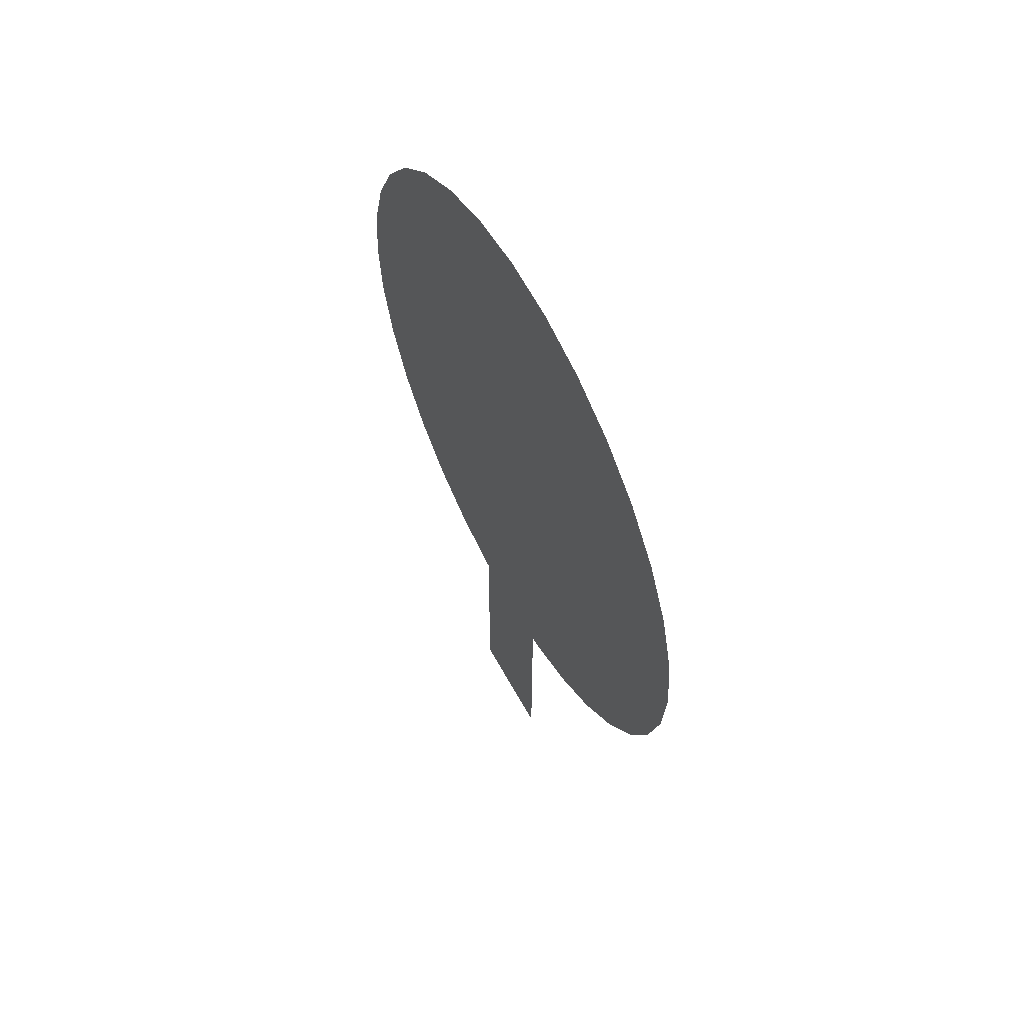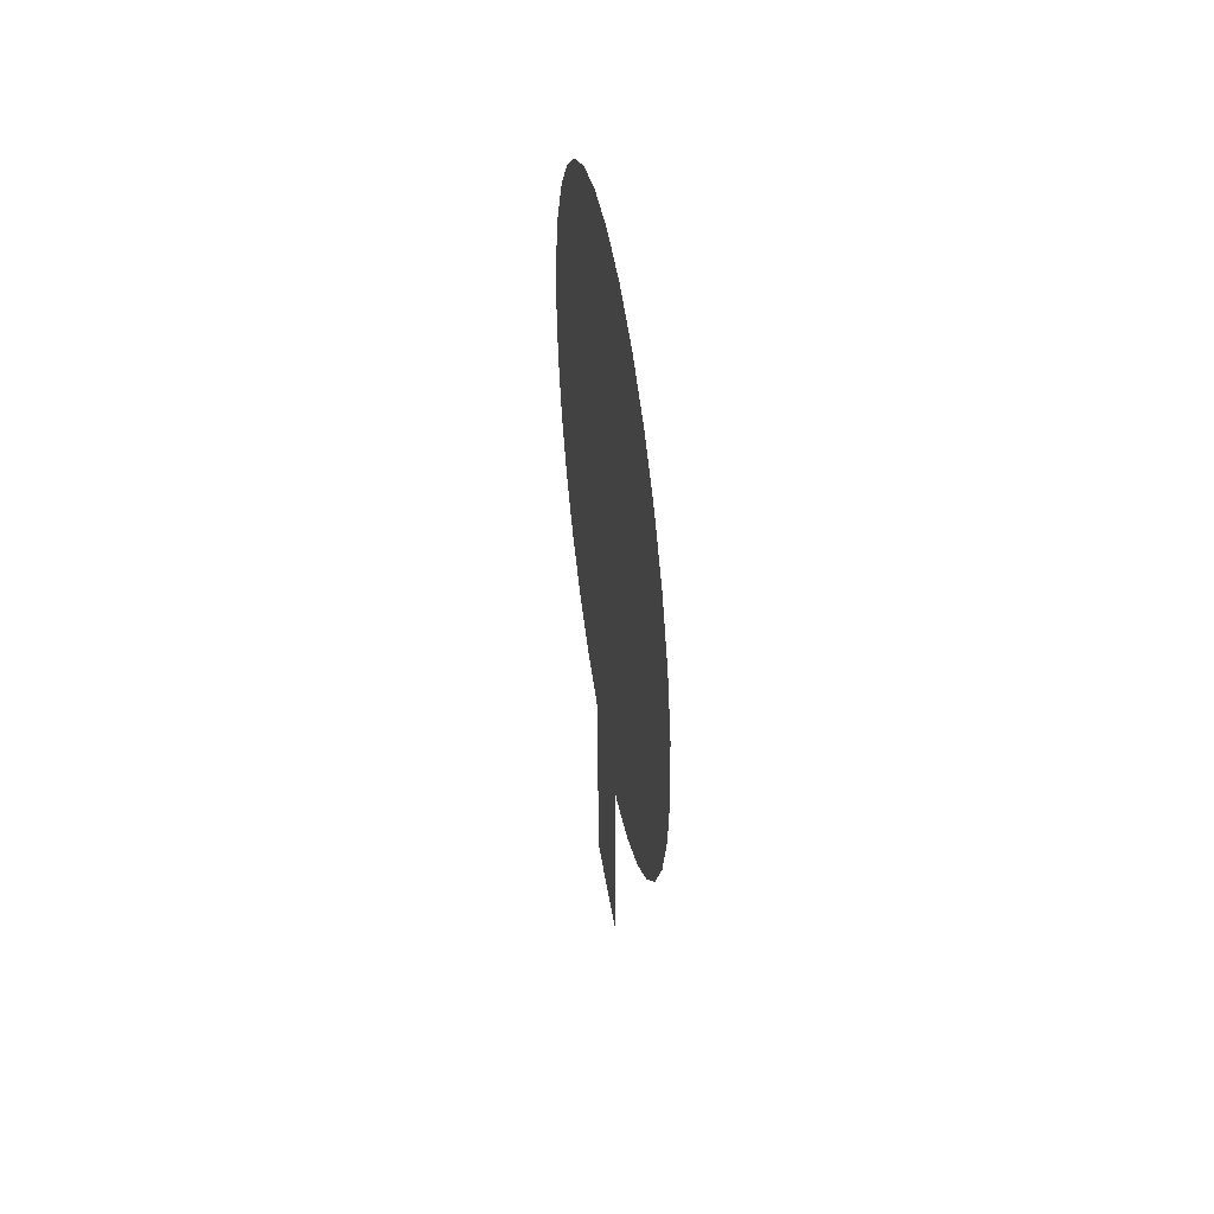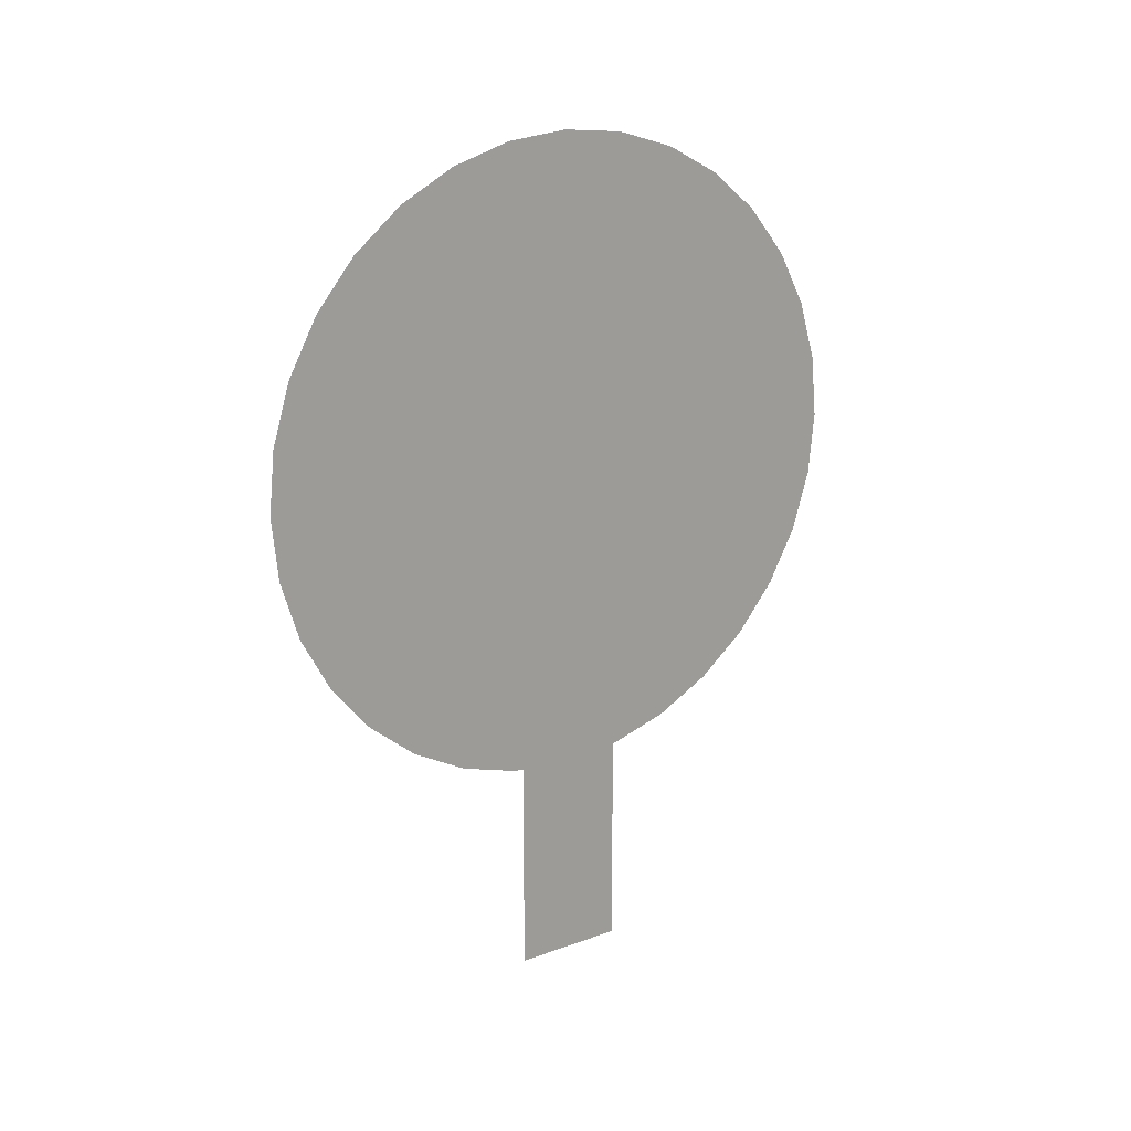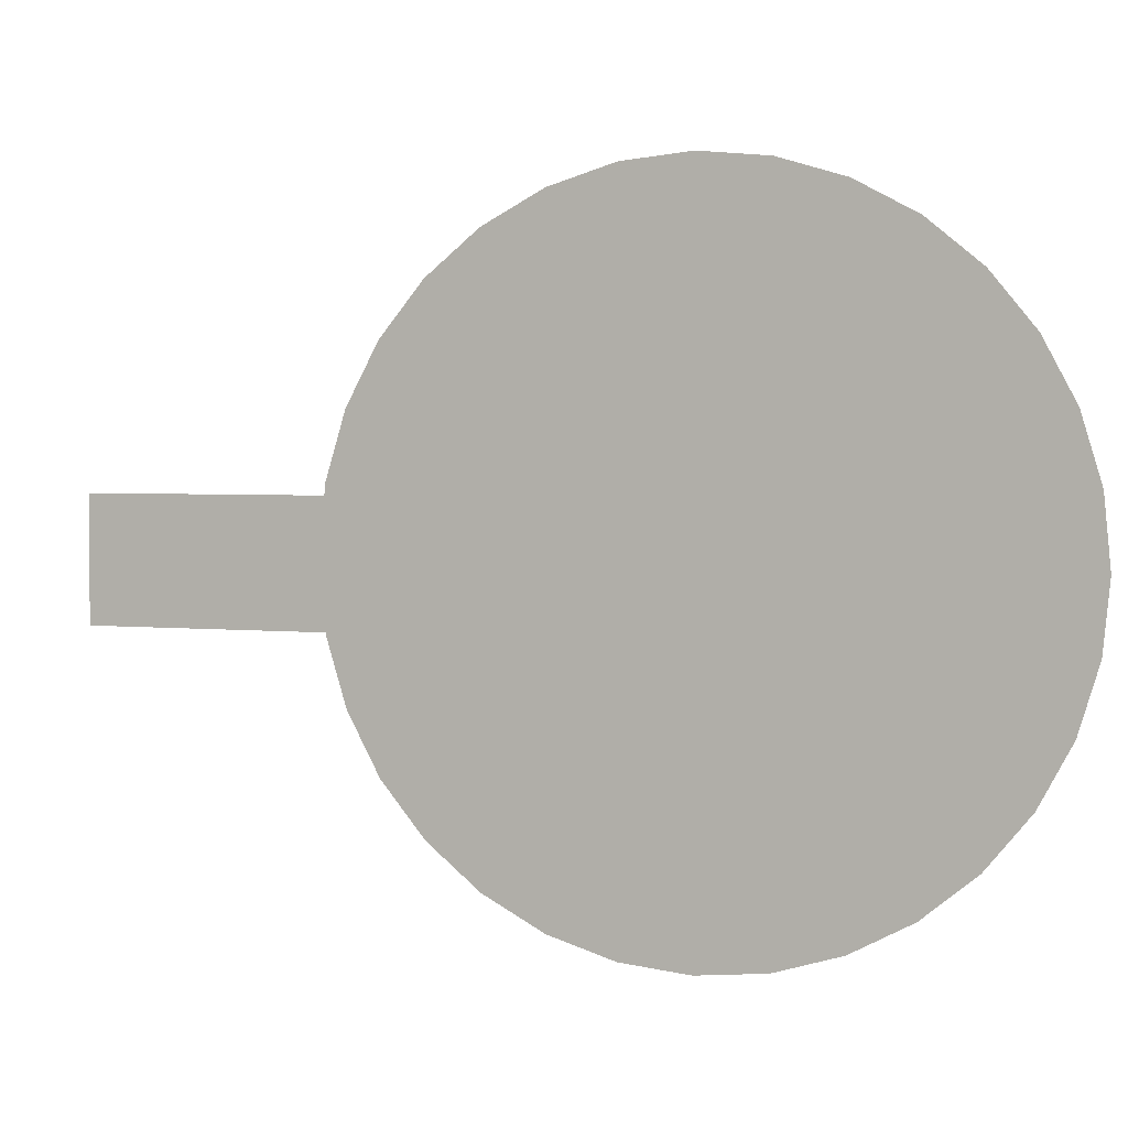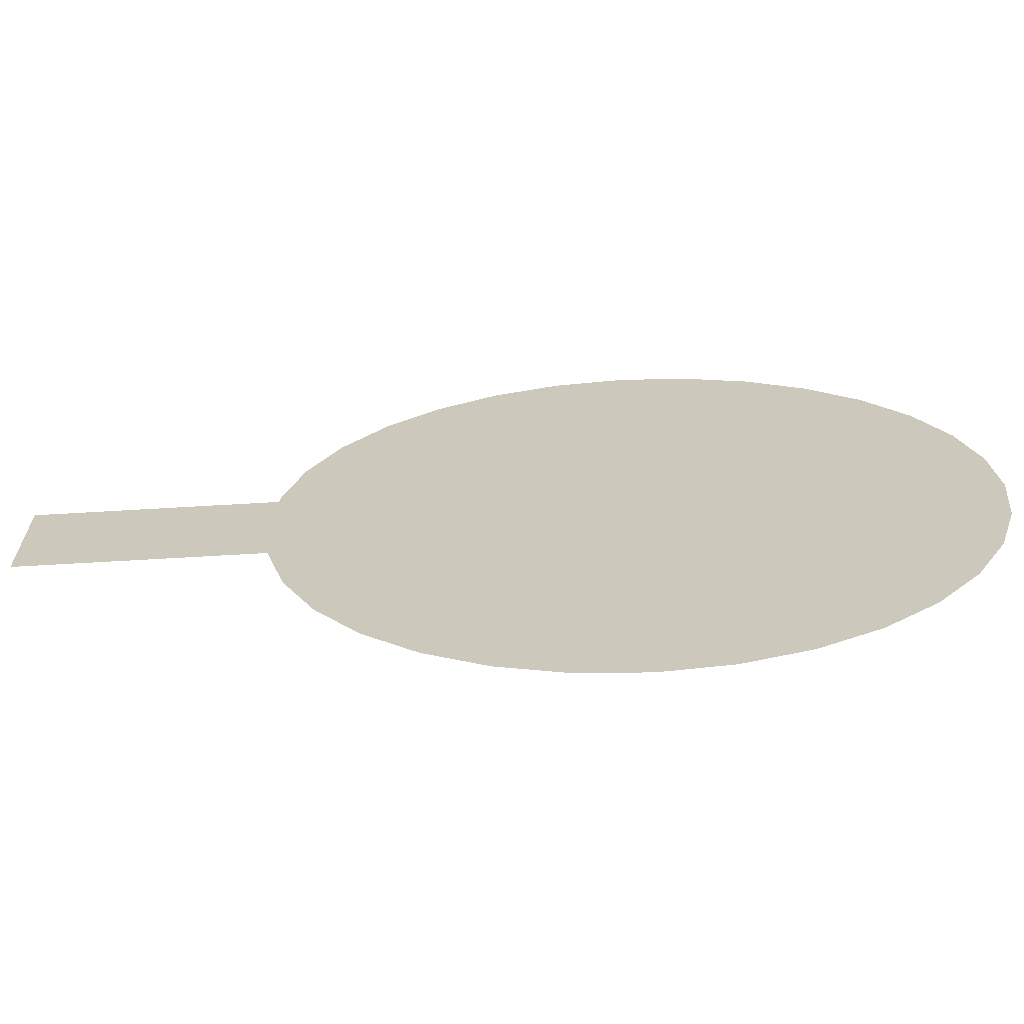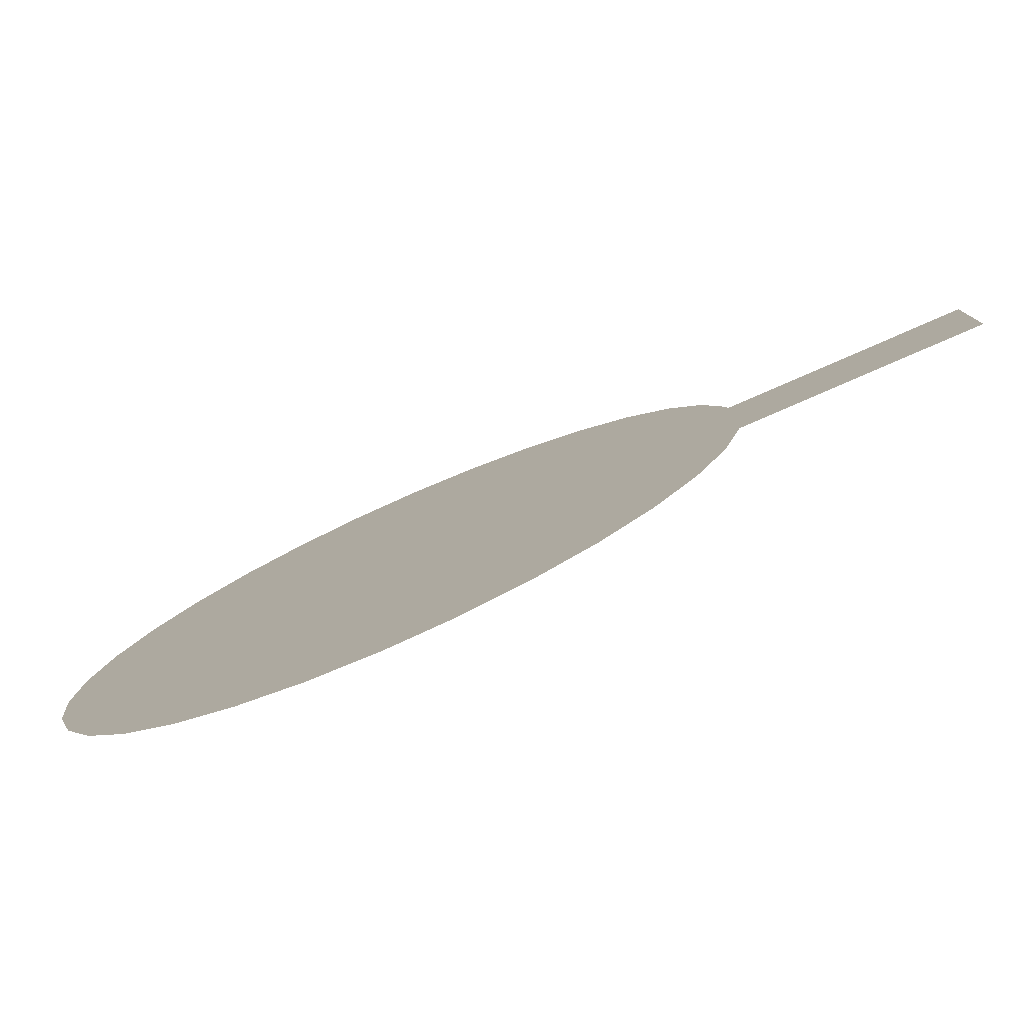
<metadata>
{"format":"obj","ext":"obj","renderer":"f3d","projection":"perspective","resolution":1024,"background":"white","views":[{"elev":58.2,"azim":-28.2,"up":"+Y"},{"elev":45.8,"azim":-9.0,"up":"+Y"},{"elev":18.9,"azim":55.5,"up":"+Y"},{"elev":3.1,"azim":110.1,"up":"+Z"},{"elev":-67.0,"azim":93.4,"up":"+Z"},{"elev":-78.9,"azim":-66.4,"up":"+Z"}]}
</metadata>
<code>
o Cylinder
v -1.004 0.2302 0.5608
v -1.004 0.5549 0.2361
v -1.004 0.2302 -0.5479
v -1.004 0.1176 -0.582
v -1.004 0.000566 -0.5935
v -1.004 -0.1165 -0.582
v -1.004 -0.229 -0.5479
v -1.004 -0.3328 -0.4924
v -1.004 -0.4237 -0.4178
v -1.004 -0.4983 -0.3269
v -1.004 -0.5538 -0.2232
v -1.004 -0.5879 -0.1106
v -1.004 -0.5538 0.2361
v -1.004 -0.5994 0.006452
v -1.004 -0.5879 0.1235
v -1.004 -0.4983 0.3398
v -1.004 -0.229 0.5608
v -1.004 -0.4237 0.4307
v -1.004 -0.3328 0.5053
v -1.004 -0.1165 0.5949
v -1.004 0.000566 0.6065
v -1.004 0.1176 0.5949
v -1.004 0.3339 0.5053
v -1.004 0.4248 0.4307
v -1.004 0.4994 0.3398
v -1.004 0.589 0.1235
v -1.004 0.6006 0.006453
v -1.004 0.589 -0.1106
v -1.004 0.5549 -0.2232
v -1.004 0.4994 -0.3269
v -1.004 0.4248 -0.4178
v -1.004 0.3339 -0.4924
g Cylinder_Cylinder_None
f 1 2 3
f 3 4 5
f 5 6 3
f 6 7 3
f 7 8 9
f 9 10 11
f 11 12 13
f 12 14 13
f 14 15 13
f 13 16 17
f 16 18 17
f 18 19 17
f 17 20 1
f 20 21 1
f 21 22 1
f 1 23 24
f 24 25 2
f 2 26 27
f 27 28 29
f 29 30 31
f 31 32 3
f 7 9 11
f 1 24 2
f 2 27 29
f 29 31 2
f 31 3 2
f 3 7 11
f 11 13 3
f 13 17 3
f 17 1 3
o Cube.001_Cube.002
v -1.004 0.2269 0.104
v -1.004 -1 -0.106
v -1.004 -1 0.104
v -1.004 0.2269 -0.106
g Cube.001_Cube.002_Cube.001_Cube.002_None
f 33 34 35
f 33 36 34

</code>
